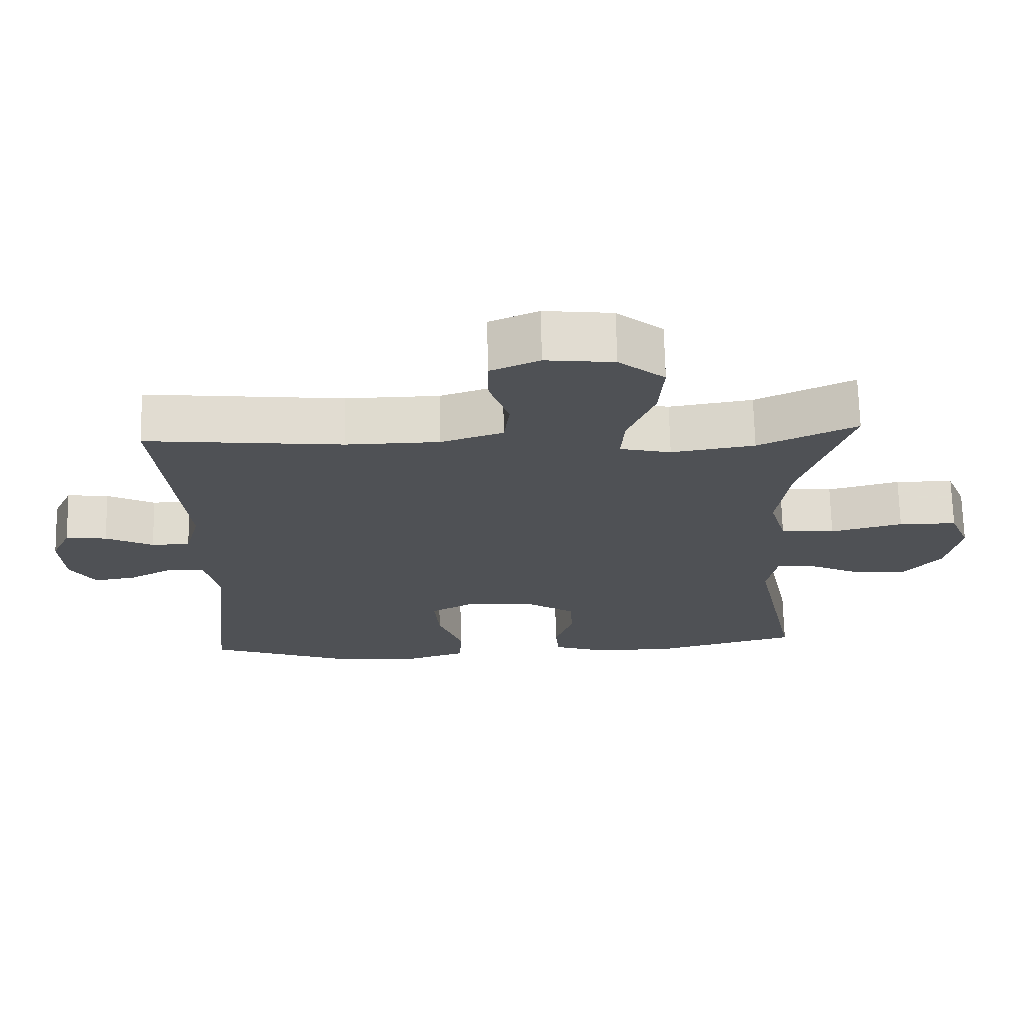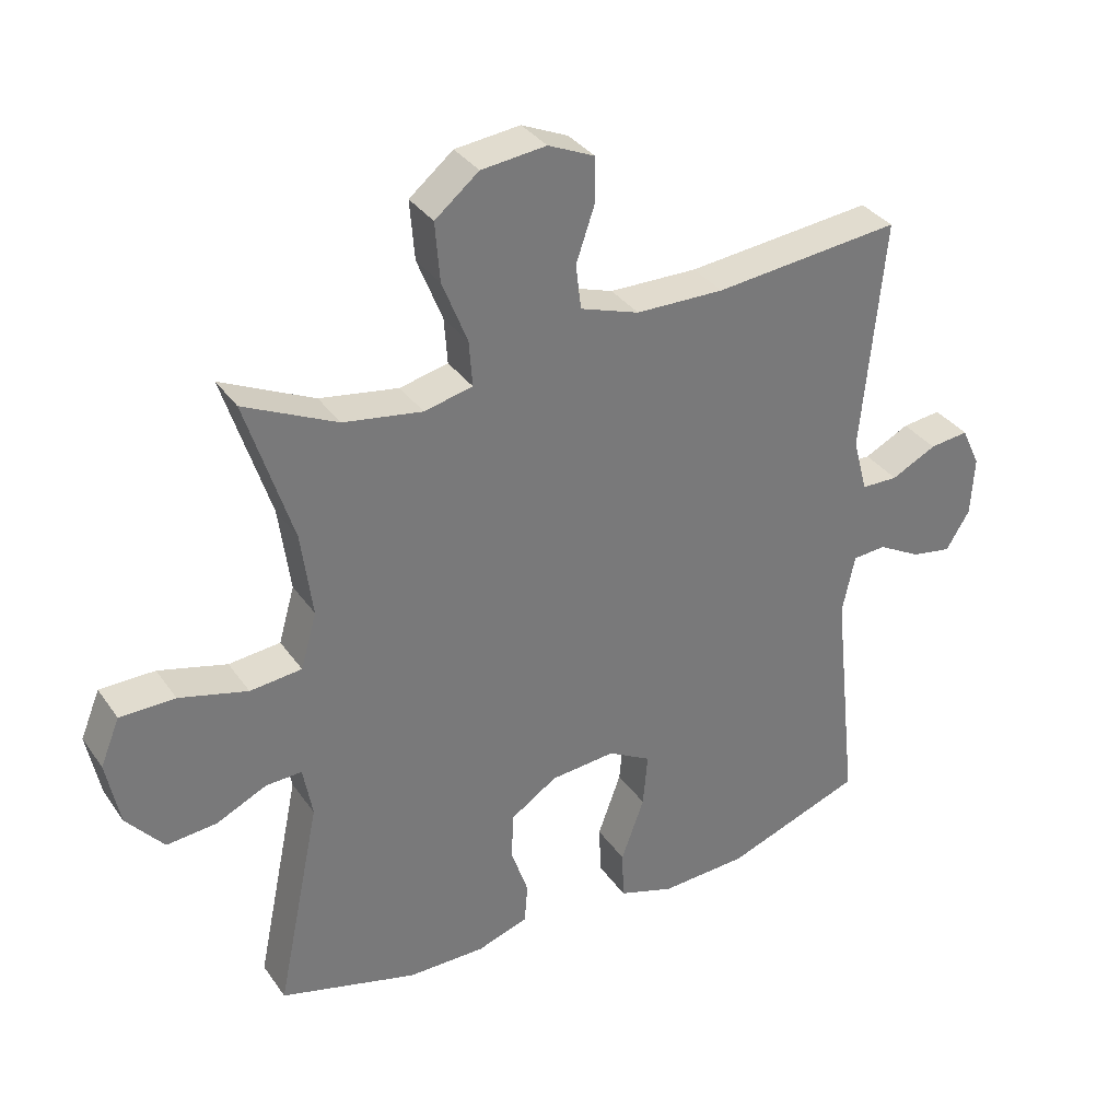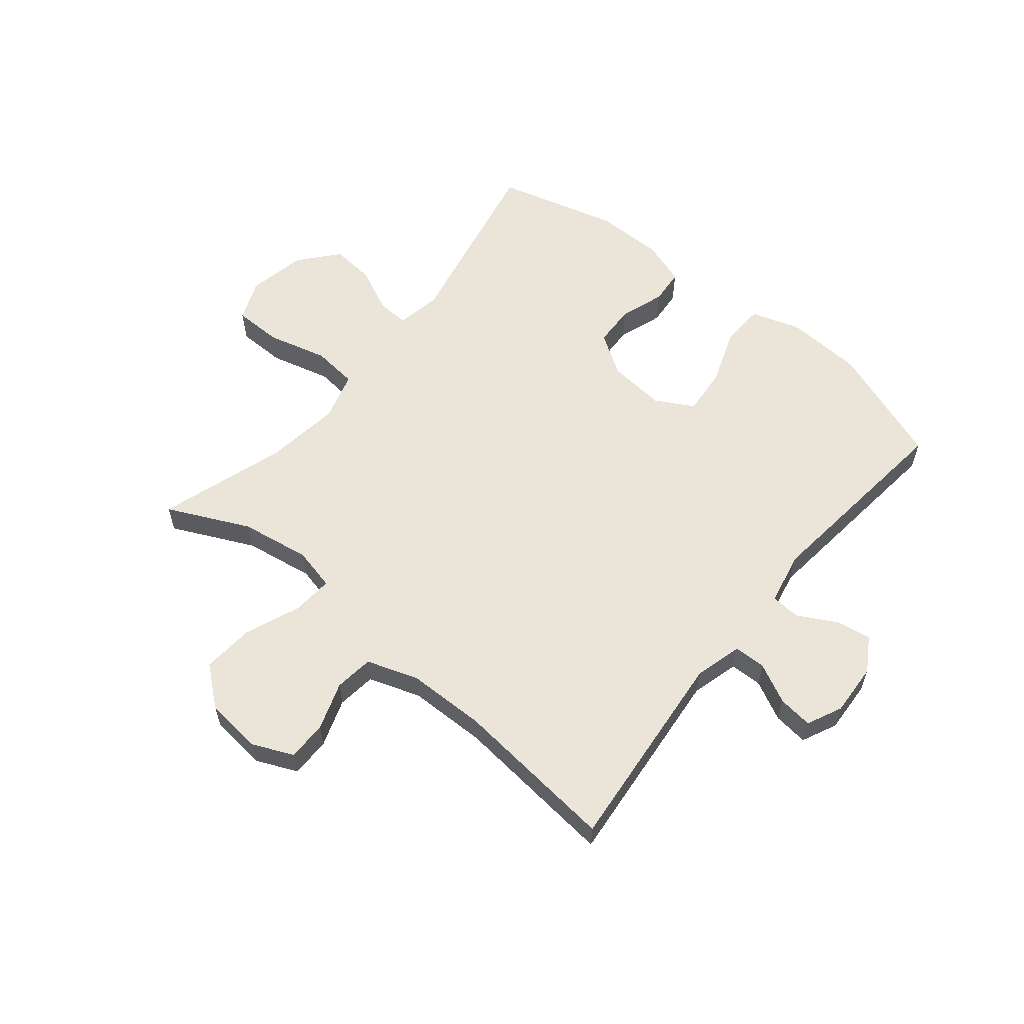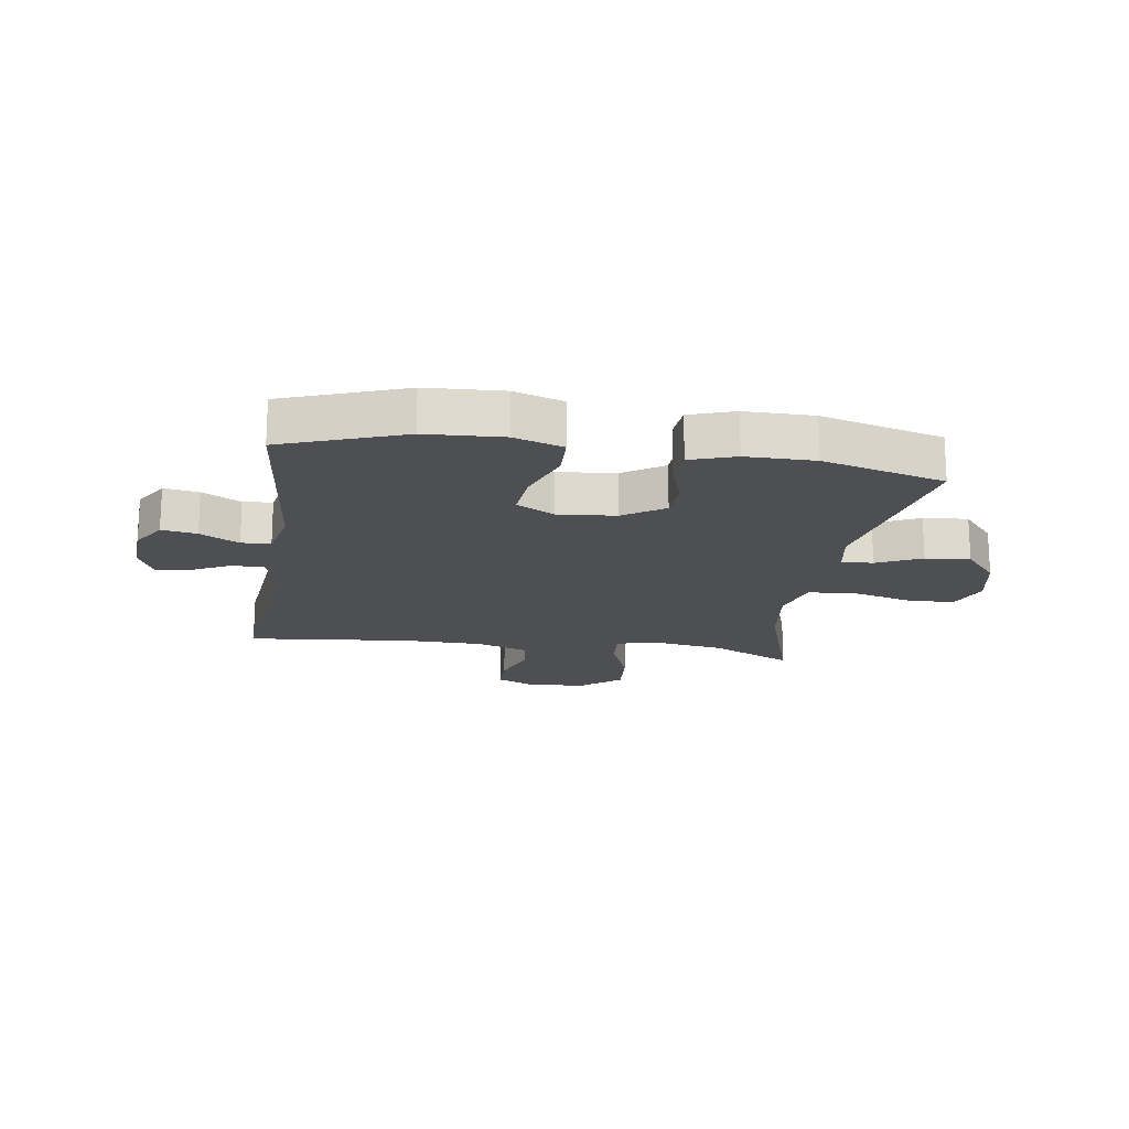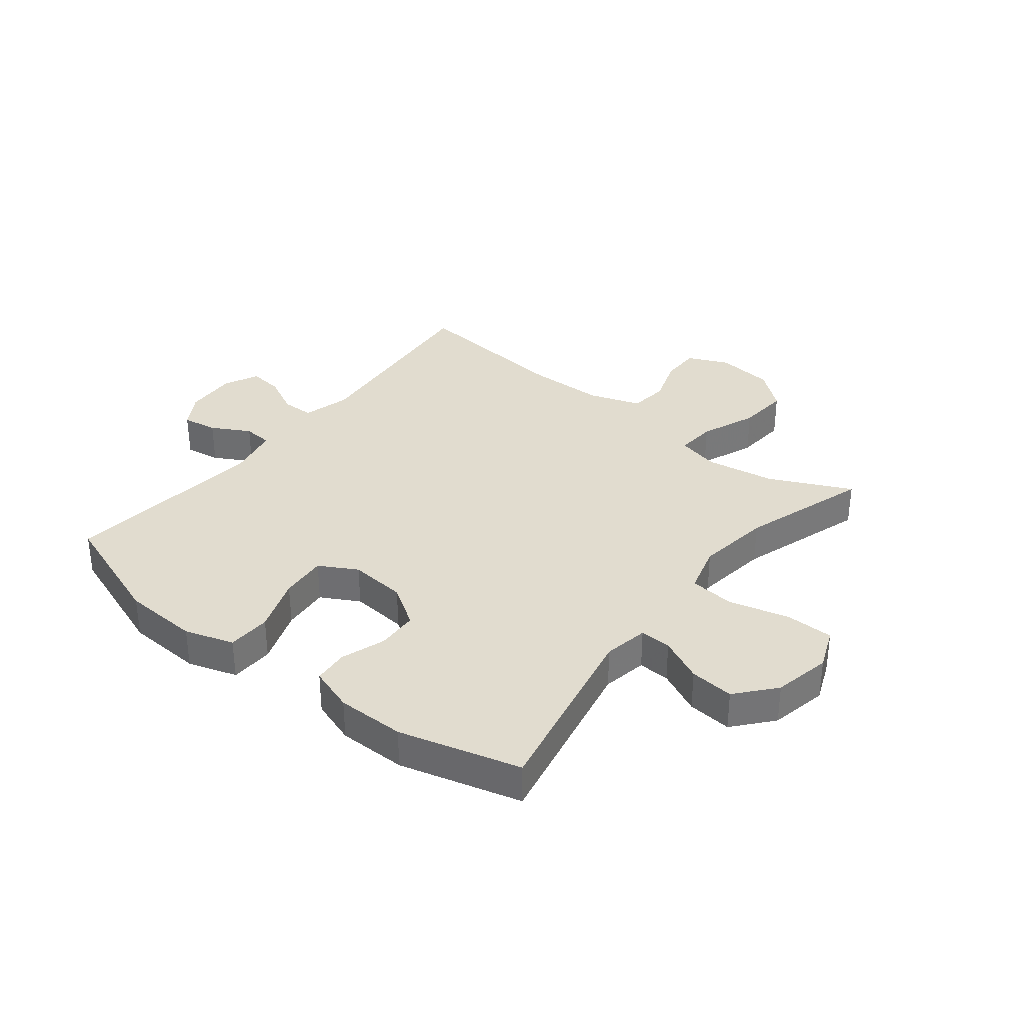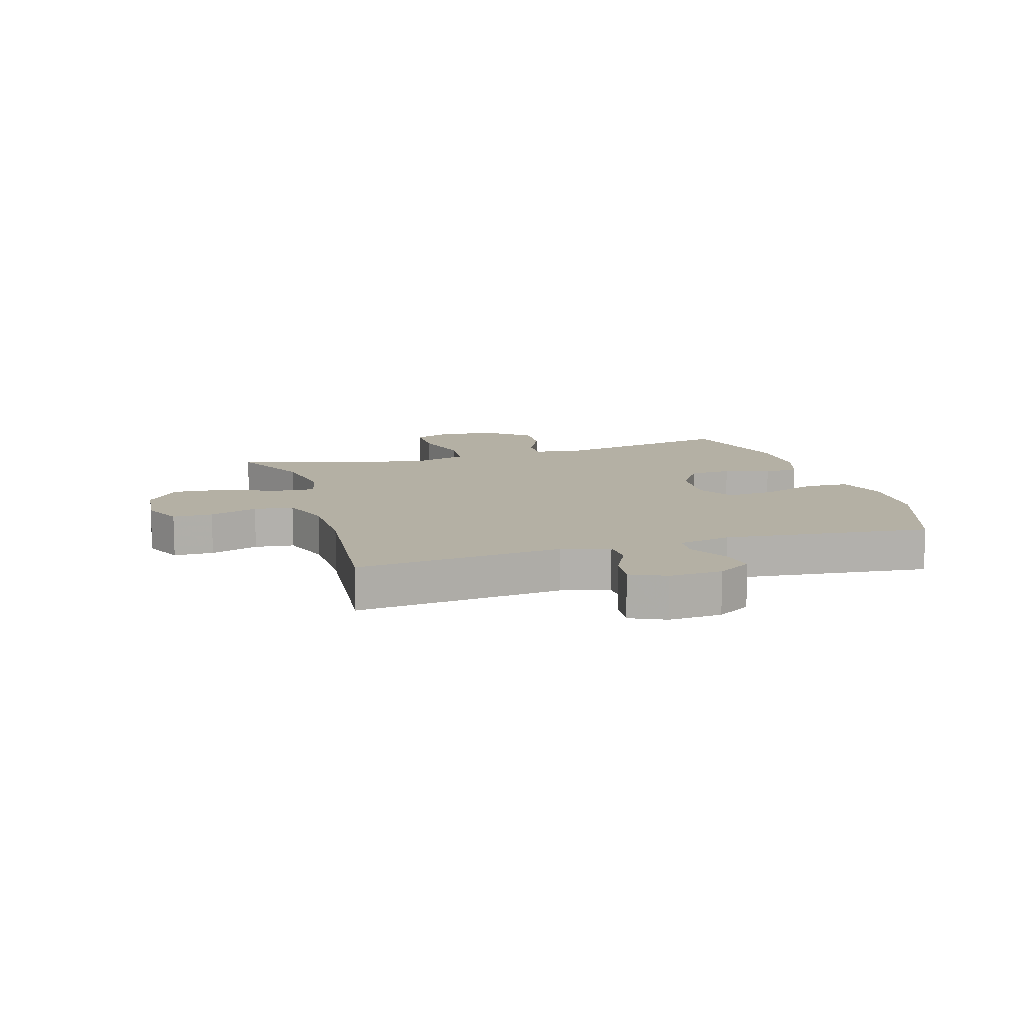
<metadata>
{"format":"obj","ext":"obj","renderer":"f3d","projection":"perspective","resolution":1024,"background":"white","views":[{"elev":70.0,"azim":178.7,"up":"+Z"},{"elev":34.1,"azim":-29.8,"up":"+Z"},{"elev":58.9,"azim":39.3,"up":"+Y"},{"elev":-18.0,"azim":171.4,"up":"+Y"},{"elev":34.2,"azim":-141.6,"up":"+Y"},{"elev":11.4,"azim":73.1,"up":"+Y"}]}
</metadata>
<code>
v -0.5 0.07 0.5
v -0.36 0.07 0.434
v -0.241 0.07 0.415
v -0.168 0.07 0.432
v -0.173 0.07 0.501
v -0.211 0.07 0.597
v -0.218 0.07 0.686
v -0.152 0.07 0.74
v -0.054 0.07 0.751
v 0.016 0.07 0.72
v 0.016 0.07 0.652
v -0.012 0.07 0.57
v -0.004 0.07 0.503
v 0.085 0.07 0.473
v 0.218 0.07 0.471
v 0.5 0.07 0.5
v 0.466 0.07 0.148
v 0.488 0.07 0.067
v 0.543 0.07 0.066
v 0.611 0.07 0.1
v 0.67 0.07 0.107
v 0.698 0.07 0.047
v 0.693 0.07 -0.043
v 0.657 0.07 -0.101
v 0.597 0.07 -0.091
v 0.531 0.07 -0.055
v 0.481 0.07 -0.059
v 0.462 0.07 -0.149
v 0.5 0.07 -0.5
v 0.293 0.07 -0.575
v 0.162 0.07 -0.582
v 0.078 0.07 -0.555
v 0.075 0.07 -0.48
v 0.11 0.07 -0.384
v 0.117 0.07 -0.303
v 0.052 0.07 -0.267
v -0.046 0.07 -0.276
v -0.116 0.07 -0.322
v -0.119 0.07 -0.393
v -0.093 0.07 -0.47
v -0.098 0.07 -0.53
v -0.175 0.07 -0.556
v -0.292 0.07 -0.556
v -0.5 0.07 -0.5
v -0.434 0.07 -0.181
v -0.448 0.07 -0.104
v -0.502 0.07 -0.106
v -0.578 0.07 -0.142
v -0.654 0.07 -0.149
v -0.71 0.07 -0.083
v -0.73 0.07 0.016
v -0.701 0.07 0.087
v -0.618 0.07 0.088
v -0.515 0.07 0.061
v -0.437 0.07 0.069
v -0.413 0.07 0.153
v -0.43 0.07 0.281
v -0.5 0 0.5
v -0.36 0 0.434
v -0.241 0 0.415
v -0.168 0 0.432
v -0.173 0 0.501
v -0.211 0 0.597
v -0.218 0 0.686
v -0.152 0 0.74
v -0.054 0 0.751
v 0.016 0 0.72
v 0.016 0 0.652
v -0.012 0 0.57
v -0.004 0 0.503
v 0.085 0 0.473
v 0.218 0 0.471
v 0.5 0 0.5
v 0.466 0 0.148
v 0.488 0 0.067
v 0.543 0 0.066
v 0.611 0 0.1
v 0.67 0 0.107
v 0.698 0 0.047
v 0.693 0 -0.043
v 0.657 0 -0.101
v 0.597 0 -0.091
v 0.531 0 -0.055
v 0.481 0 -0.059
v 0.462 0 -0.149
v 0.5 0 -0.5
v 0.293 0 -0.575
v 0.162 0 -0.582
v 0.078 0 -0.555
v 0.075 0 -0.48
v 0.11 0 -0.384
v 0.117 0 -0.303
v 0.052 0 -0.267
v -0.046 0 -0.276
v -0.116 0 -0.322
v -0.119 0 -0.393
v -0.093 0 -0.47
v -0.098 0 -0.53
v -0.175 0 -0.556
v -0.292 0 -0.556
v -0.5 0 -0.5
v -0.434 0 -0.181
v -0.448 0 -0.104
v -0.502 0 -0.106
v -0.578 0 -0.142
v -0.654 0 -0.149
v -0.71 0 -0.083
v -0.73 0 0.016
v -0.701 0 0.087
v -0.618 0 0.088
v -0.515 0 0.061
v -0.437 0 0.069
v -0.413 0 0.153
v -0.43 0 0.281
f 51 52 53 54
f 51 54 55
f 50 51 55
f 47 48 49 50
f 46 47 50 55
f 45 46 55 56
f 43 44 45
f 42 43 45 56
f 39 40 41 42
f 38 39 42 56
f 31 32 33 34
f 31 34 35
f 28 29 30 31
f 27 28 31 35
f 23 24 25 26
f 21 22 23 26
f 19 20 21 26
f 18 19 26 27
f 17 18 27 35
f 15 16 17 35
f 9 10 11 12
f 9 12 13
f 8 9 13
f 5 6 7 8
f 4 5 8 13
f 57 1 2
f 57 2 3
f 37 38 56 57
f 36 37 57 3
f 14 15 35 36
f 4 13 14 36
f 3 4 36
f 111 110 109 108
f 112 111 108
f 112 108 107
f 107 106 105 104
f 112 107 104 103
f 113 112 103 102
f 102 101 100
f 113 102 100 99
f 99 98 97 96
f 113 99 96 95
f 91 90 89 88
f 92 91 88
f 88 87 86 85
f 92 88 85 84
f 83 82 81 80
f 83 80 79 78
f 83 78 77 76
f 84 83 76 75
f 92 84 75 74
f 92 74 73 72
f 69 68 67 66
f 70 69 66
f 70 66 65
f 65 64 63 62
f 70 65 62 61
f 59 58 114
f 60 59 114
f 114 113 95 94
f 60 114 94 93
f 93 92 72 71
f 93 71 70 61
f 93 61 60
f 1 58 59 2
f 2 59 60 3
f 3 60 61 4
f 4 61 62 5
f 5 62 63 6
f 6 63 64 7
f 7 64 65 8
f 8 65 66 9
f 9 66 67 10
f 10 67 68 11
f 11 68 69 12
f 12 69 70 13
f 13 70 71 14
f 14 71 72 15
f 15 72 73 16
f 16 73 74 17
f 17 74 75 18
f 18 75 76 19
f 19 76 77 20
f 20 77 78 21
f 21 78 79 22
f 22 79 80 23
f 23 80 81 24
f 24 81 82 25
f 25 82 83 26
f 26 83 84 27
f 27 84 85 28
f 28 85 86 29
f 29 86 87 30
f 30 87 88 31
f 31 88 89 32
f 32 89 90 33
f 33 90 91 34
f 34 91 92 35
f 35 92 93 36
f 36 93 94 37
f 37 94 95 38
f 38 95 96 39
f 39 96 97 40
f 40 97 98 41
f 41 98 99 42
f 42 99 100 43
f 43 100 101 44
f 44 101 102 45
f 45 102 103 46
f 46 103 104 47
f 47 104 105 48
f 48 105 106 49
f 49 106 107 50
f 50 107 108 51
f 51 108 109 52
f 52 109 110 53
f 53 110 111 54
f 54 111 112 55
f 55 112 113 56
f 56 113 114 57
f 57 114 58 1

</code>
